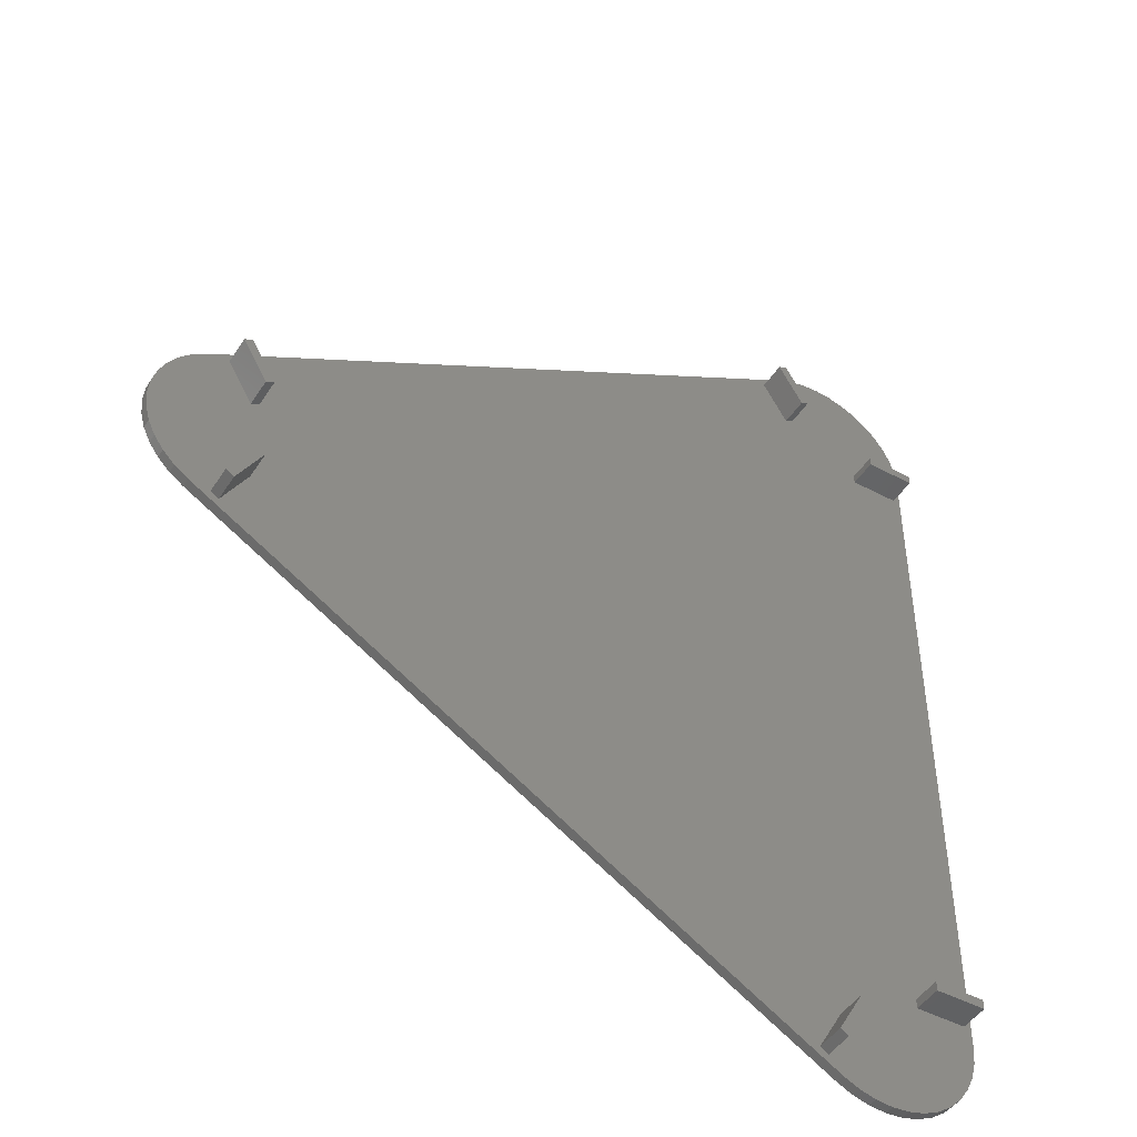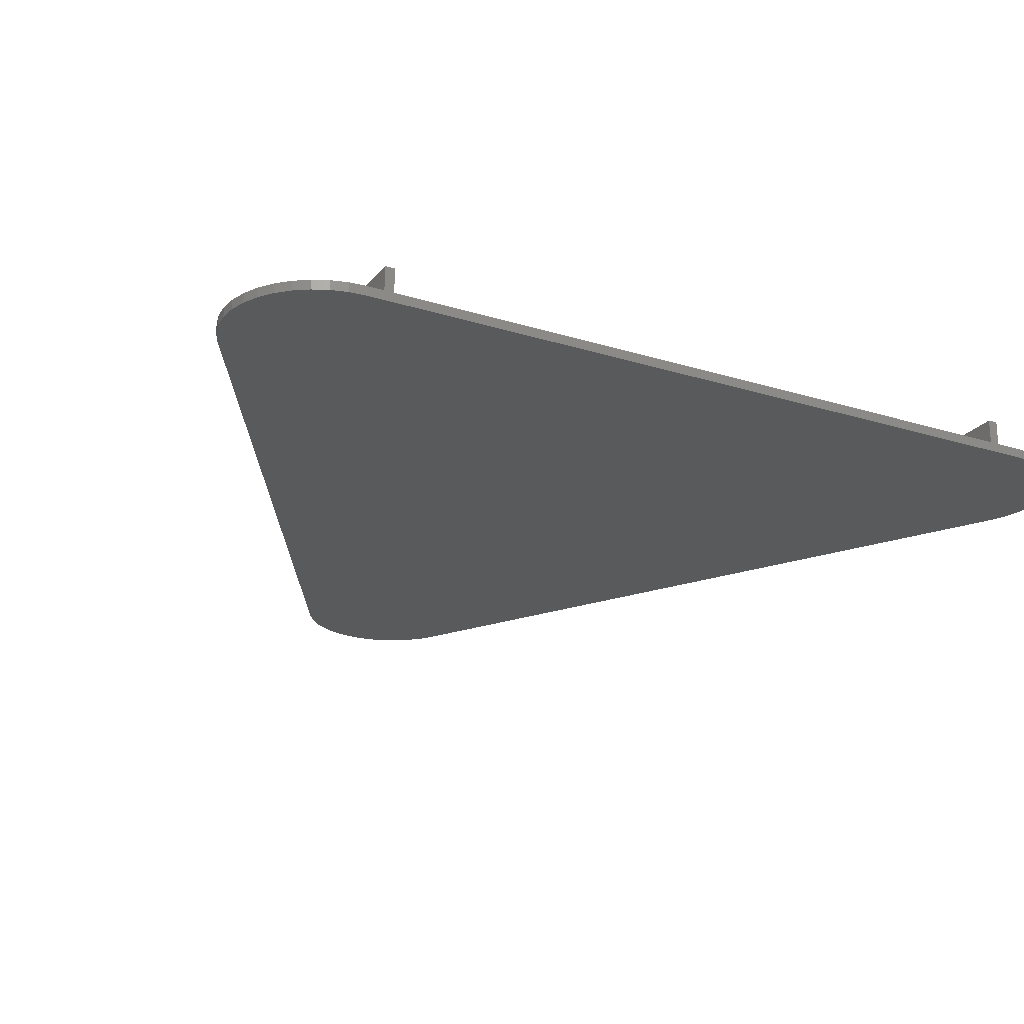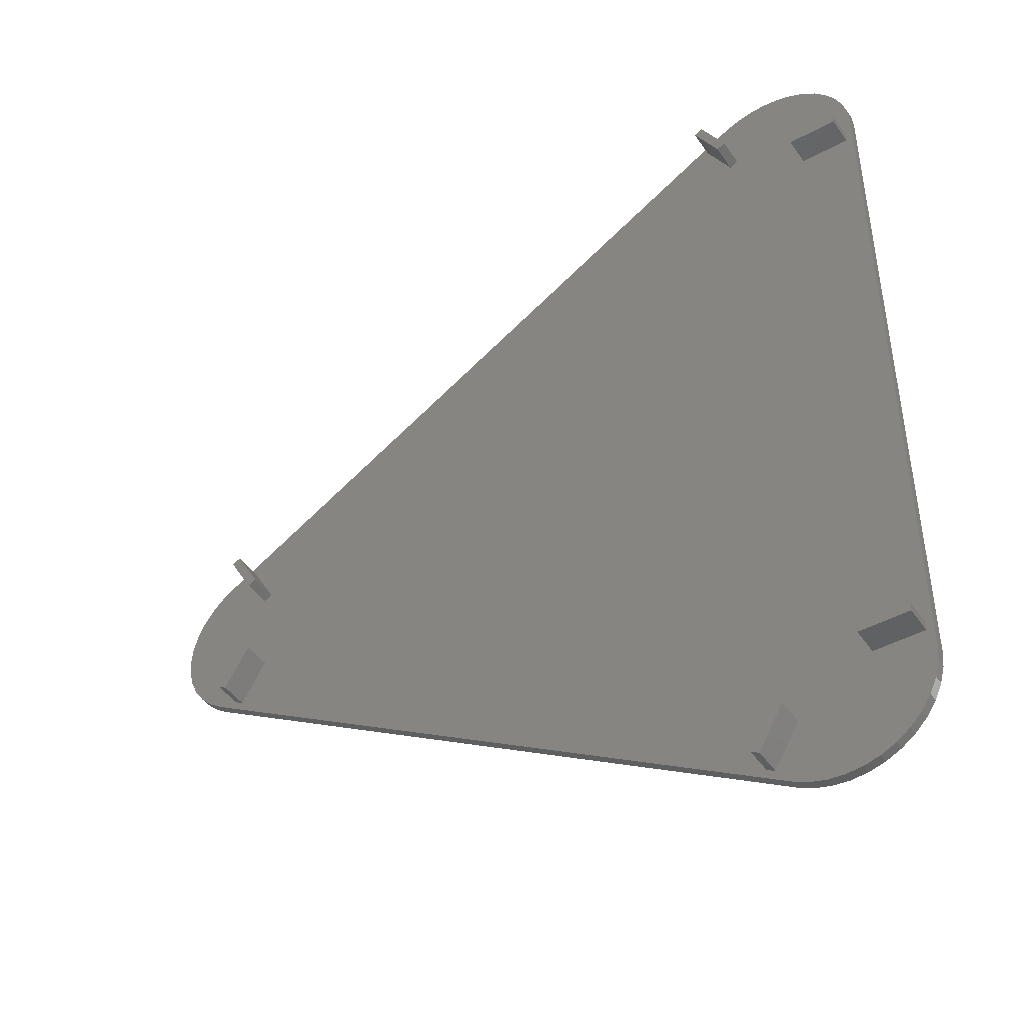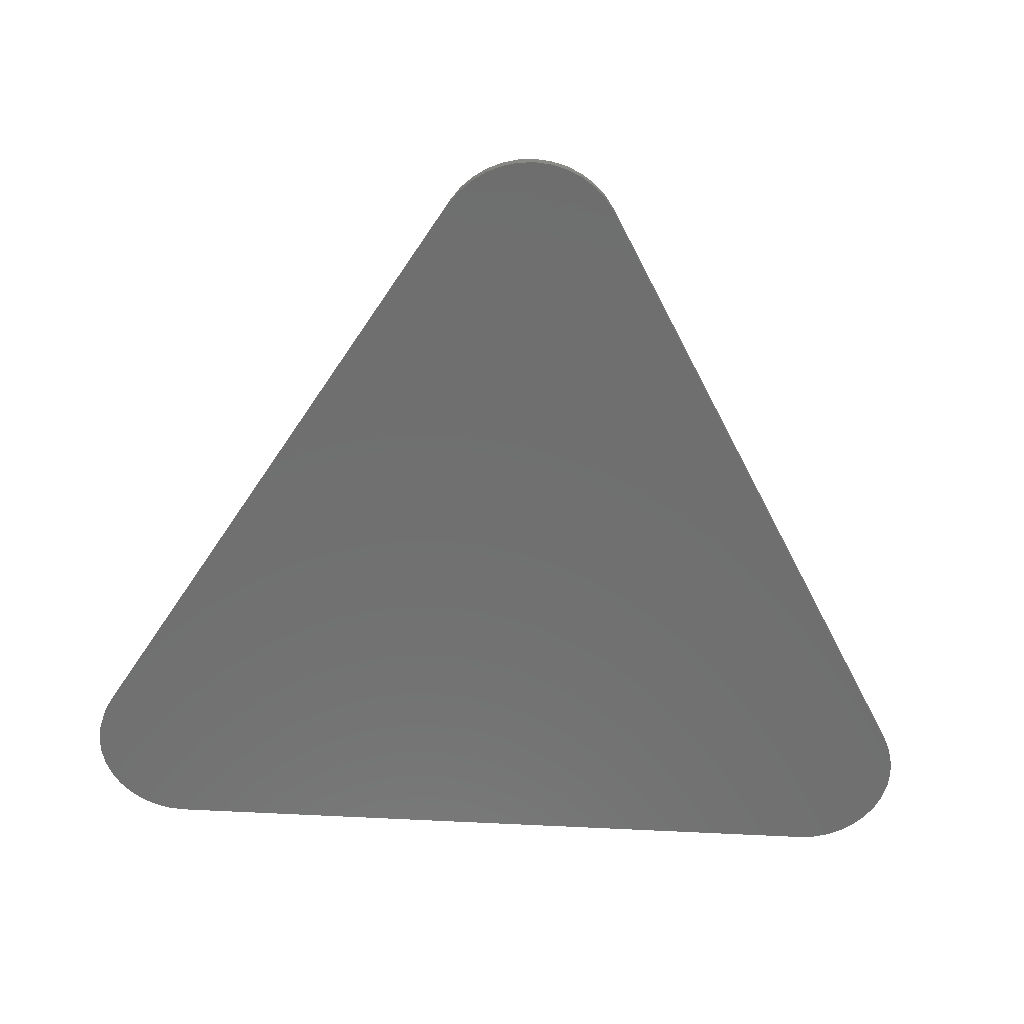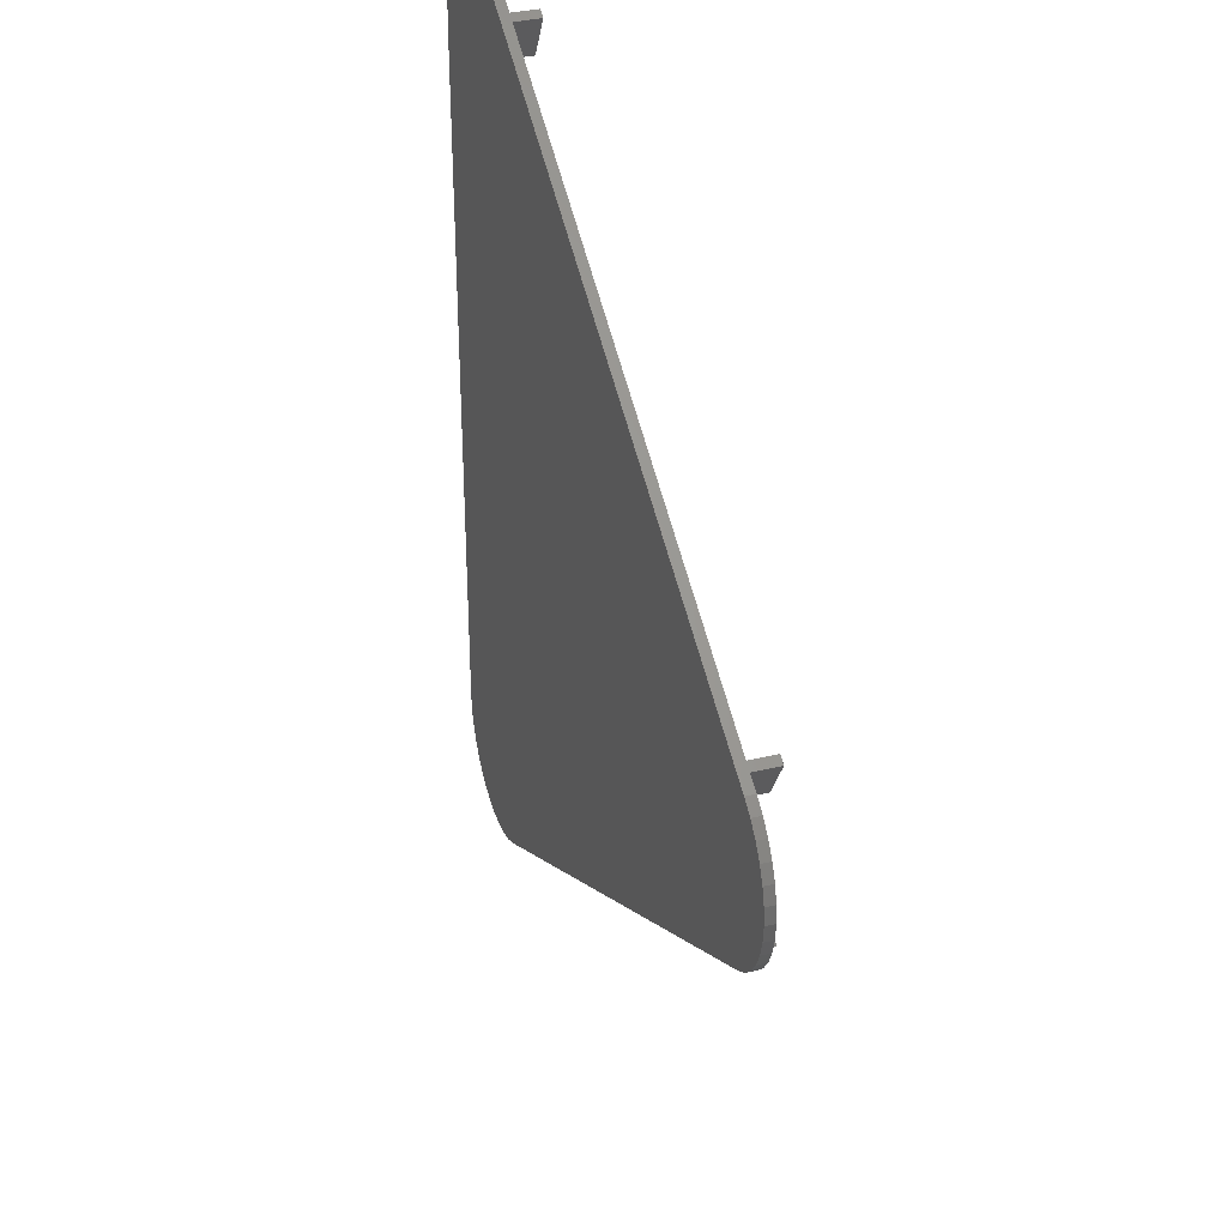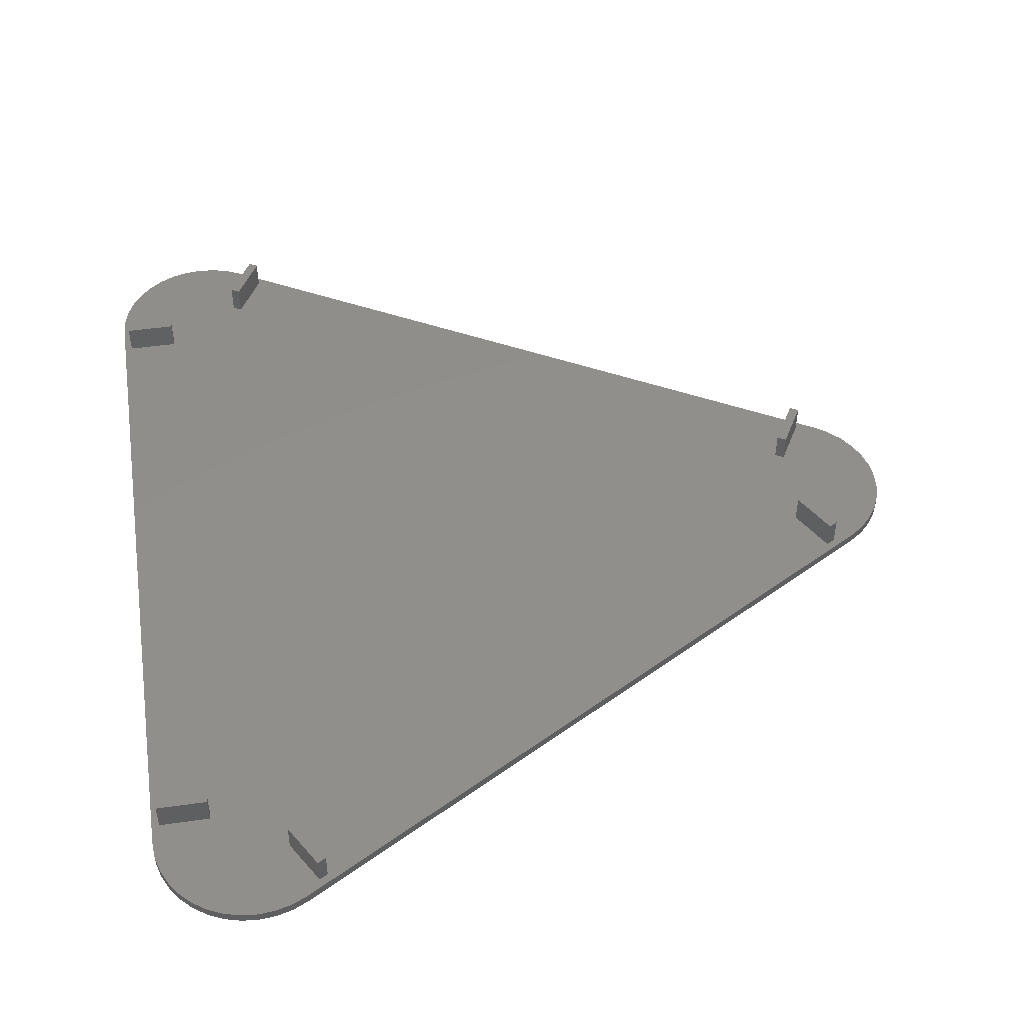
<metadata>
{"format":"stl","ext":"stl","renderer":"f3d","projection":"perspective","resolution":1024,"background":"white","views":[{"elev":-46.8,"azim":-31.2,"up":"+Y"},{"elev":-22.6,"azim":61.7,"up":"+Z"},{"elev":-44.7,"azim":32.4,"up":"+Y"},{"elev":-61.0,"azim":-93.2,"up":"+Z"},{"elev":34.5,"azim":-107.9,"up":"+Y"},{"elev":48.2,"azim":171.1,"up":"+Z"}]}
</metadata>
<code>
# stl→obj: 155 verts, 302 faces
v -65.76 -341.8 0
v -65.76 -341.8 5
v -67.45 -340.8 5
v -141.4 -298.1 5
v -222.1 -251.5 5
v -395.5 -151.4 0
v -277.8 -219.4 5
v -395.5 -151.4 5
v 9.235 -298.1 5
v 9.235 -298.5 5
v 9.235 -298.5 0
v 9.235 82.26 0
v 9.235 82.26 5
v 9.235 81.91 5
v 9.235 3.164 5
v 9.235 -108.1 5
v 9.235 -219.4 5
v -395.5 -64.79 5
v -277.8 3.164 5
v -395.5 -64.79 -1.735e-15
v -222.1 35.29 5
v -65.76 125.6 -1.735e-15
v -141.4 81.91 5
v -65.76 125.6 5
v -64.07 -308.1 5
v -59.74 -310.6 5
v -40.25 -298.1 5
v -8.625 -336.8 5
v -2.463 -330.6 5
v 2.536 -323.5 5
v 6.22 -315.6 5
v 8.476 -307.1 5
v -32.08 -347.7 5
v -23.66 -345.4 5
v -40.25 -340.8 5
v -15.76 -341.8 5
v -14.38 -340.8 5
v -57.87 -345.4 5
v -49.45 -347.7 5
v -40.76 -348.5 5
v -40.25 -348.4 5
v -77.07 -330.6 5
v -72.74 -333.1 5
v -40.25 -219.4 5
v -222.1 -219.4 5
v -222.1 -108.1 5
v -402.5 -108.1 5
v -371.5 -130.6 5
v -380.2 -155.6 5
v -367.2 -133.1 5
v -384.5 -153.1 5
v -402.5 -146.5 5
v -402.6 -146.4 5
v -419.7 -116.8 5
v -417.5 -125.2 5
v -413.8 -133.1 5
v -408.8 -140.2 5
v -417.5 -90.99 5
v -419.7 -99.41 5
v -420.5 -108.1 5
v -402.5 -69.7 5
v -402.6 -69.79 5
v -408.8 -75.95 5
v -413.8 -83.09 5
v -222.1 3.164 5
v -371.5 -85.59 5
v -384.5 -63.08 5
v -380.2 -60.58 5
v -367.2 -83.09 5
v -72.74 116.9 5
v -77.07 114.4 5
v -64.07 91.91 5
v -40.25 81.91 5
v -40.76 132.3 5
v -49.45 131.5 5
v -59.74 94.41 5
v -57.87 129.2 5
v 8.476 90.95 5
v -23.66 129.2 5
v -32.08 131.5 5
v -40.25 132.2 5
v -2.463 114.4 5
v -8.625 120.6 5
v -15.76 125.6 5
v 6.22 99.37 5
v 2.536 107.3 5
v 5.235 66.91 5
v -20.76 66.91 5
v -40.25 3.164 5
v -20.76 71.91 5
v 5.235 71.91 5
v -40.25 -108.1 5
v -20.76 -283.1 5
v 5.235 -283.1 5
v 5.235 -288.1 5
v -20.76 -288.1 5
v -2.463 -330.6 0
v -8.625 -336.8 0
v -49.45 -347.7 0
v -65.76 125.6 0
v -57.87 129.2 0
v -395.5 -64.79 0
v -402.6 -146.4 0
v 8.476 -307.1 0
v -15.76 -341.8 0
v -23.66 -345.4 0
v -40.76 -348.5 0
v -32.08 -347.7 0
v 6.22 -315.6 0
v 2.536 -323.5 0
v -408.8 -140.2 0
v -413.8 -133.1 0
v -417.5 -125.2 0
v -15.76 125.6 0
v -23.66 129.2 0
v -32.08 131.5 0
v -419.7 -116.8 0
v -420.5 -108.1 0
v -419.7 -99.41 0
v -417.5 -90.99 0
v -413.8 -83.09 0
v -402.6 -69.79 0
v -408.8 -75.95 0
v -49.45 131.5 0
v -40.76 132.3 0
v -57.87 -345.4 0
v 8.476 90.95 0
v -8.625 120.6 0
v -2.463 114.4 0
v 2.536 107.3 0
v 6.22 99.37 0
v 5.235 66.91 20
v -20.76 66.91 20
v 5.235 71.91 20
v -20.76 71.91 20
v -72.74 116.9 20
v -59.74 94.41 20
v -77.07 114.4 20
v -64.07 91.91 20
v -380.2 -60.58 20
v -367.2 -83.09 20
v -384.5 -63.08 20
v -371.5 -85.59 20
v -384.5 -153.1 20
v -371.5 -130.6 20
v -380.2 -155.6 20
v -367.2 -133.1 20
v -77.07 -330.6 20
v -64.07 -308.1 20
v -72.74 -333.1 20
v -59.74 -310.6 20
v 5.235 -283.1 20
v 5.235 -288.1 20
v -20.76 -283.1 20
v -20.76 -288.1 20
f 1 2 3
f 3 4 1
f 1 4 5
f 1 5 6
f 6 5 7
f 6 7 8
f 9 10 11
f 12 13 14
f 14 15 12
f 12 15 16
f 12 16 11
f 11 16 17
f 11 17 9
f 18 19 20
f 20 19 21
f 20 21 22
f 22 21 23
f 22 23 24
f 25 26 27
f 28 29 27
f 27 29 30
f 27 30 31
f 31 32 27
f 27 32 10
f 27 10 9
f 33 34 35
f 35 34 36
f 35 36 37
f 3 2 35
f 35 2 38
f 35 38 39
f 39 40 35
f 35 40 41
f 35 41 33
f 4 3 42
f 42 3 43
f 43 3 26
f 26 3 35
f 26 35 27
f 27 35 37
f 27 37 28
f 5 4 44
f 7 45 46
f 46 47 48
f 8 7 49
f 49 7 46
f 49 46 50
f 50 46 48
f 49 51 8
f 8 51 48
f 8 48 52
f 52 48 47
f 52 47 53
f 47 54 55
f 55 56 47
f 47 56 57
f 47 57 53
f 58 59 47
f 47 59 60
f 47 60 54
f 47 61 62
f 62 63 47
f 47 63 64
f 47 64 58
f 23 21 65
f 65 21 19
f 65 19 46
f 66 67 18
f 18 67 68
f 18 68 19
f 19 68 69
f 19 69 46
f 46 69 66
f 46 66 47
f 47 66 18
f 47 18 61
f 70 24 71
f 71 24 23
f 71 23 72
f 73 74 75
f 70 76 24
f 24 76 73
f 24 73 77
f 77 73 75
f 14 13 73
f 73 13 78
f 79 80 73
f 73 80 81
f 73 81 74
f 82 83 73
f 73 83 84
f 73 84 79
f 78 85 73
f 73 85 86
f 73 86 82
f 87 88 89
f 89 88 73
f 73 88 90
f 73 90 14
f 90 91 14
f 14 91 87
f 14 87 15
f 15 87 89
f 15 89 16
f 16 89 92
f 16 92 17
f 17 92 44
f 76 72 73
f 73 72 23
f 73 23 89
f 89 23 65
f 89 65 92
f 92 65 46
f 92 46 44
f 44 46 45
f 44 45 5
f 5 45 7
f 42 25 4
f 4 25 27
f 4 27 44
f 44 27 93
f 44 93 17
f 17 93 94
f 17 94 9
f 9 94 95
f 9 95 27
f 27 95 96
f 27 96 93
f 97 98 99
f 1 100 101
f 100 1 102
f 102 1 6
f 102 6 103
f 99 11 104
f 98 105 99
f 99 105 106
f 99 106 107
f 107 106 108
f 104 109 99
f 99 109 110
f 99 110 97
f 103 111 102
f 102 111 112
f 102 112 113
f 114 1 115
f 115 1 116
f 113 117 102
f 102 117 118
f 102 118 119
f 119 120 102
f 102 120 121
f 102 121 122
f 122 121 123
f 101 124 1
f 1 124 125
f 1 125 116
f 99 126 11
f 11 126 1
f 11 1 12
f 12 1 114
f 12 114 127
f 127 114 128
f 128 129 127
f 127 129 130
f 127 130 131
f 100 24 77
f 100 77 101
f 101 77 75
f 101 75 124
f 124 75 74
f 124 74 125
f 125 74 81
f 125 81 116
f 81 80 116
f 116 80 79
f 116 79 115
f 115 79 84
f 115 84 114
f 114 84 83
f 114 83 128
f 128 83 82
f 128 82 129
f 129 82 86
f 129 86 130
f 130 86 85
f 130 85 131
f 131 85 78
f 131 78 127
f 127 78 13
f 127 13 12
f 8 52 6
f 6 52 103
f 18 102 61
f 61 102 122
f 61 122 62
f 62 122 123
f 62 123 63
f 63 123 121
f 63 121 64
f 64 121 120
f 64 120 58
f 58 120 119
f 58 119 59
f 59 119 118
f 59 118 60
f 60 118 117
f 60 117 54
f 54 117 113
f 54 113 55
f 55 113 112
f 55 112 56
f 56 112 111
f 56 111 57
f 57 111 103
f 57 103 53
f 53 103 52
f 2 1 126
f 2 126 38
f 38 126 99
f 38 99 39
f 39 99 107
f 39 107 40
f 40 107 41
f 41 107 108
f 41 108 33
f 33 108 106
f 33 106 34
f 34 106 105
f 34 105 36
f 36 105 37
f 37 105 98
f 37 98 28
f 28 98 97
f 28 97 29
f 29 97 110
f 29 110 30
f 30 110 109
f 30 109 31
f 31 109 104
f 31 104 32
f 32 104 11
f 32 11 10
f 132 133 87
f 87 133 88
f 134 132 91
f 91 132 87
f 90 135 91
f 91 135 134
f 133 135 88
f 88 135 90
f 134 135 132
f 132 135 133
f 136 137 70
f 70 137 76
f 138 136 71
f 71 136 70
f 72 139 71
f 71 139 138
f 76 137 72
f 72 137 139
f 138 139 136
f 136 139 137
f 140 141 68
f 68 141 69
f 142 140 67
f 67 140 68
f 66 143 67
f 67 143 142
f 69 141 66
f 66 141 143
f 142 143 140
f 140 143 141
f 144 145 51
f 51 145 48
f 146 144 49
f 49 144 51
f 50 147 49
f 49 147 146
f 48 145 50
f 50 145 147
f 146 147 144
f 144 147 145
f 148 149 42
f 42 149 25
f 150 148 43
f 43 148 42
f 26 151 43
f 43 151 150
f 25 149 26
f 26 149 151
f 150 151 148
f 148 151 149
f 94 152 95
f 95 152 153
f 93 154 94
f 94 154 152
f 155 154 96
f 96 154 93
f 153 155 95
f 95 155 96
f 154 155 152
f 152 155 153

</code>
